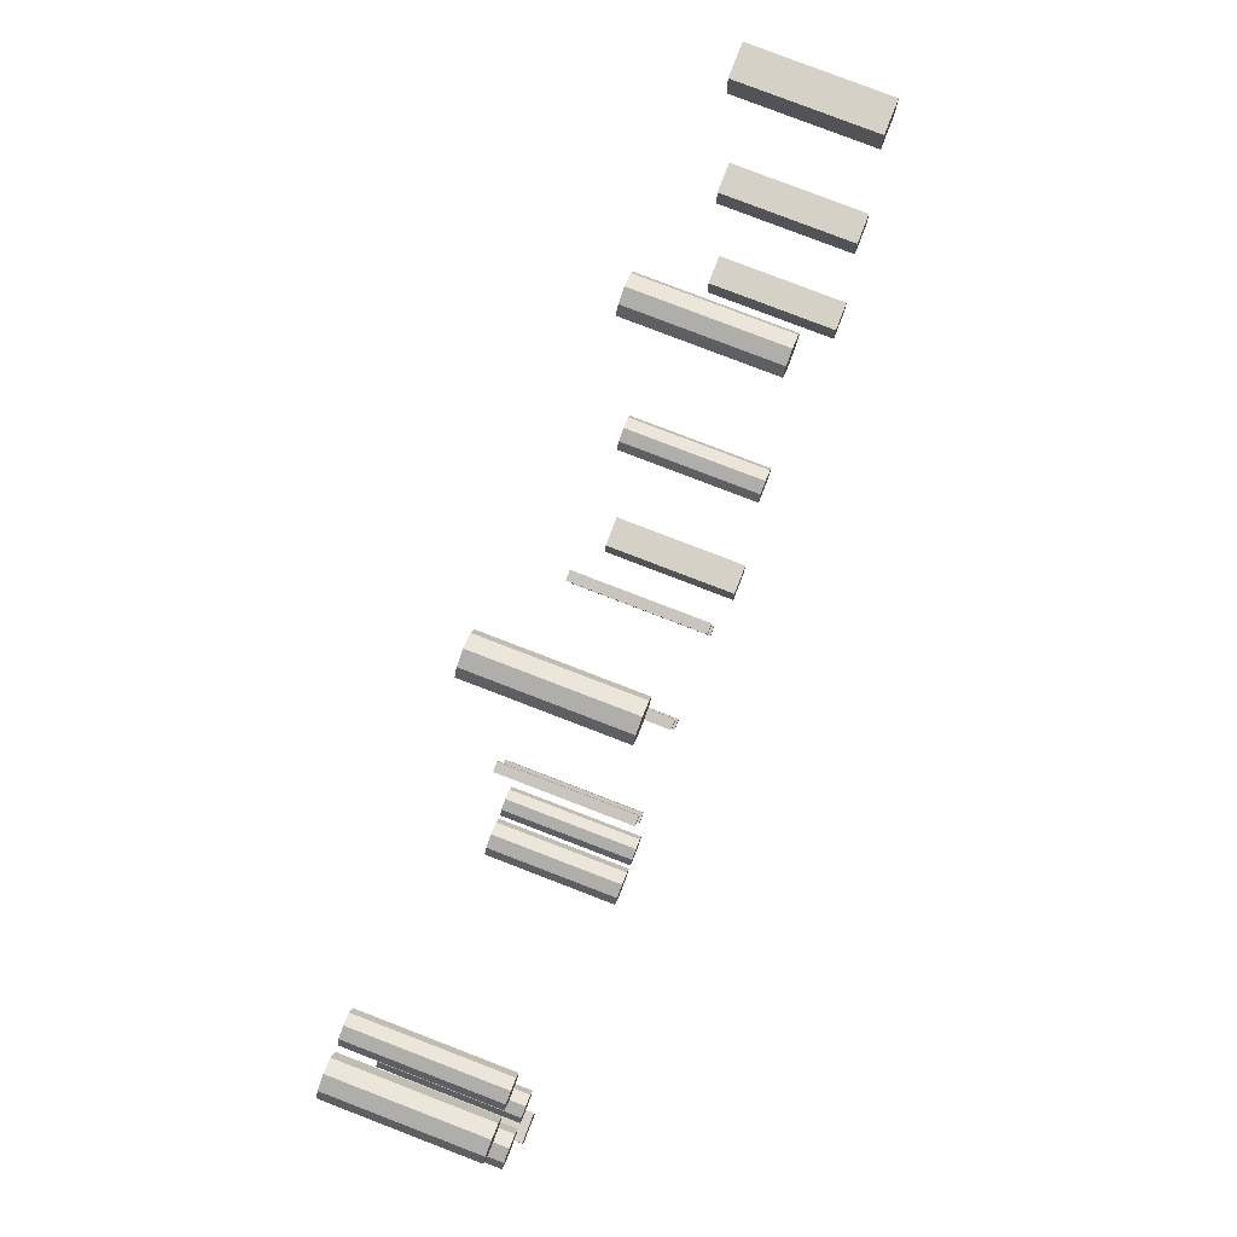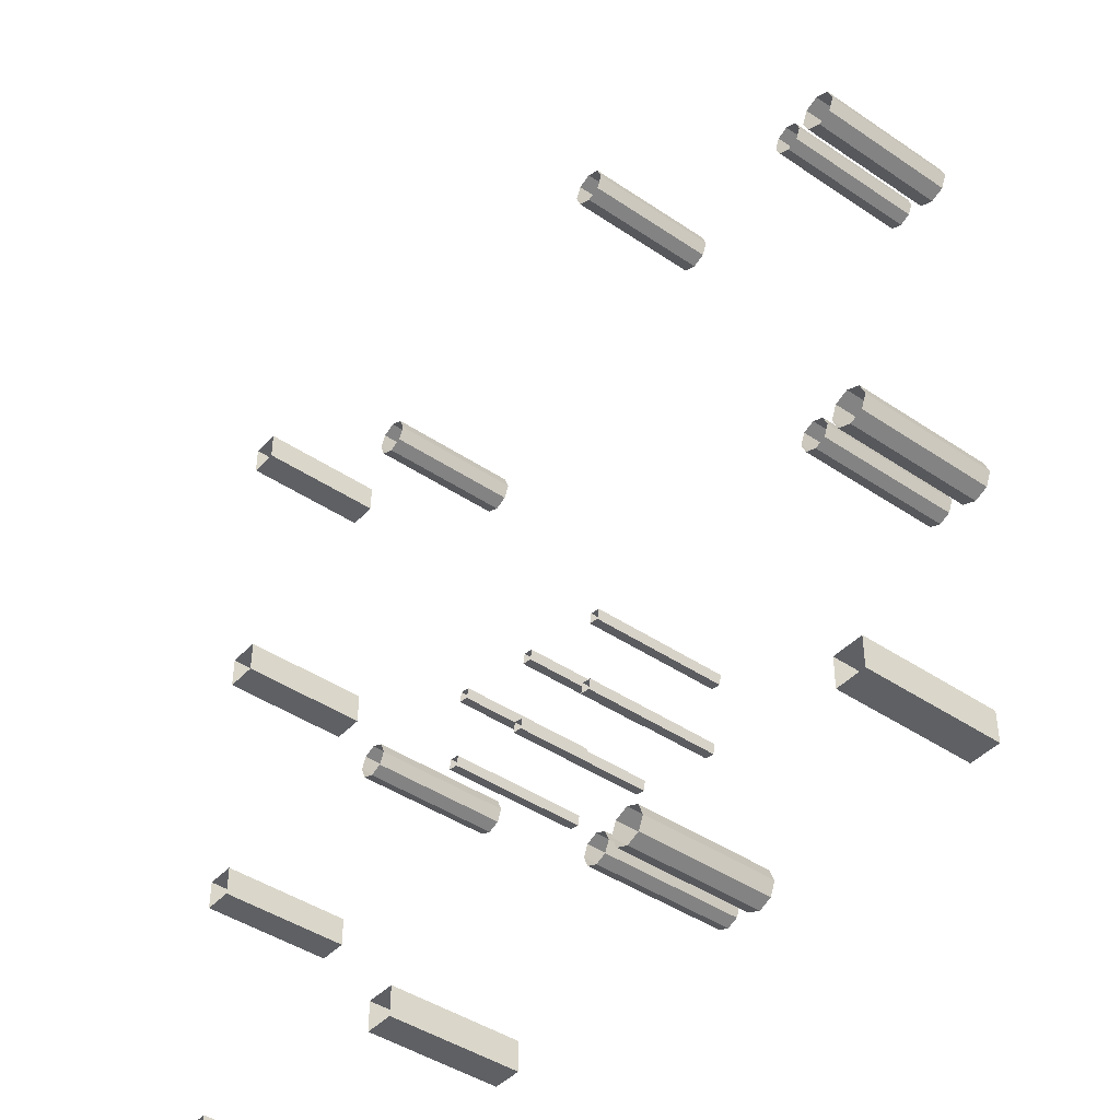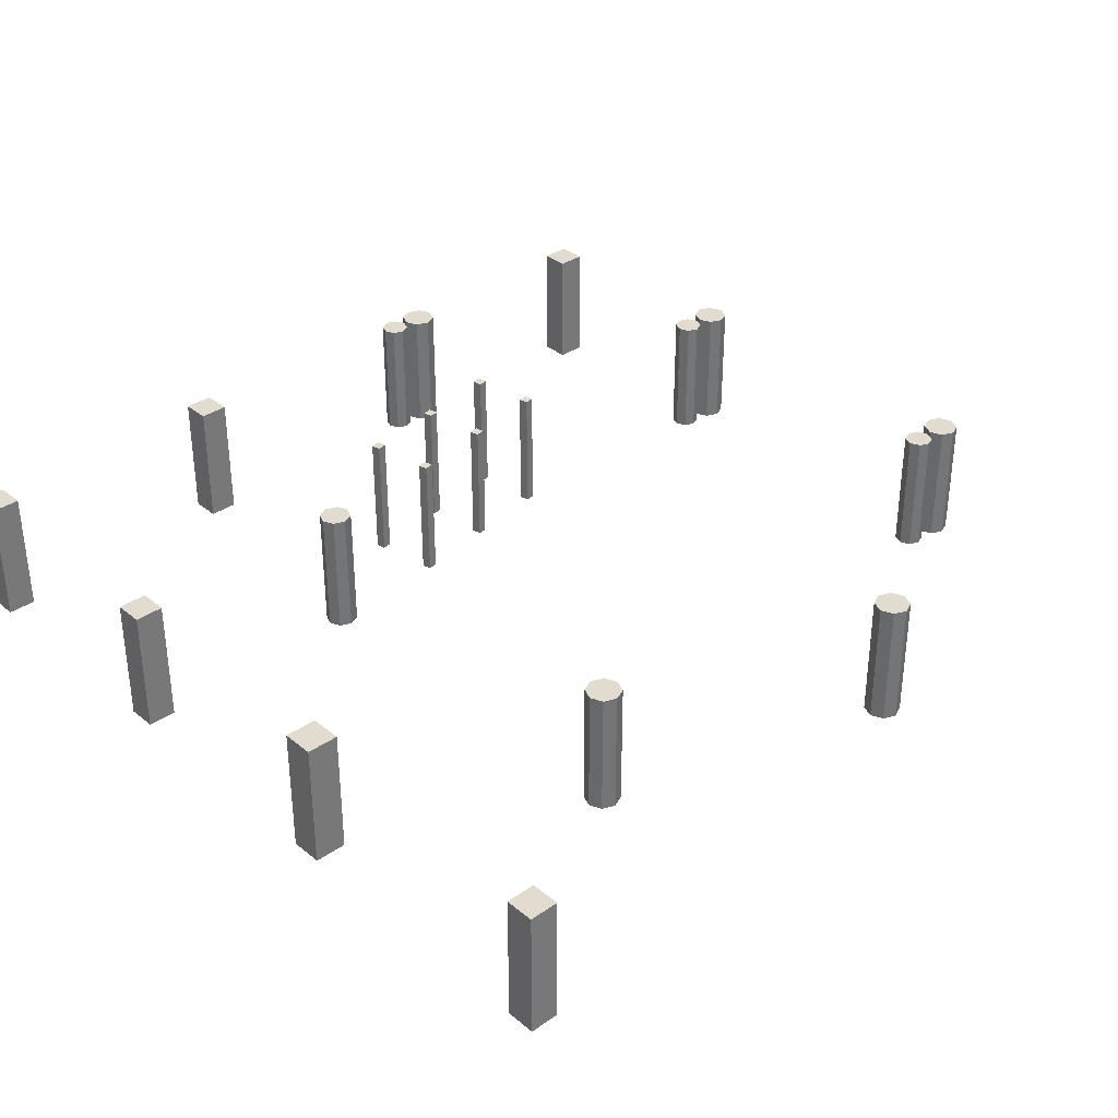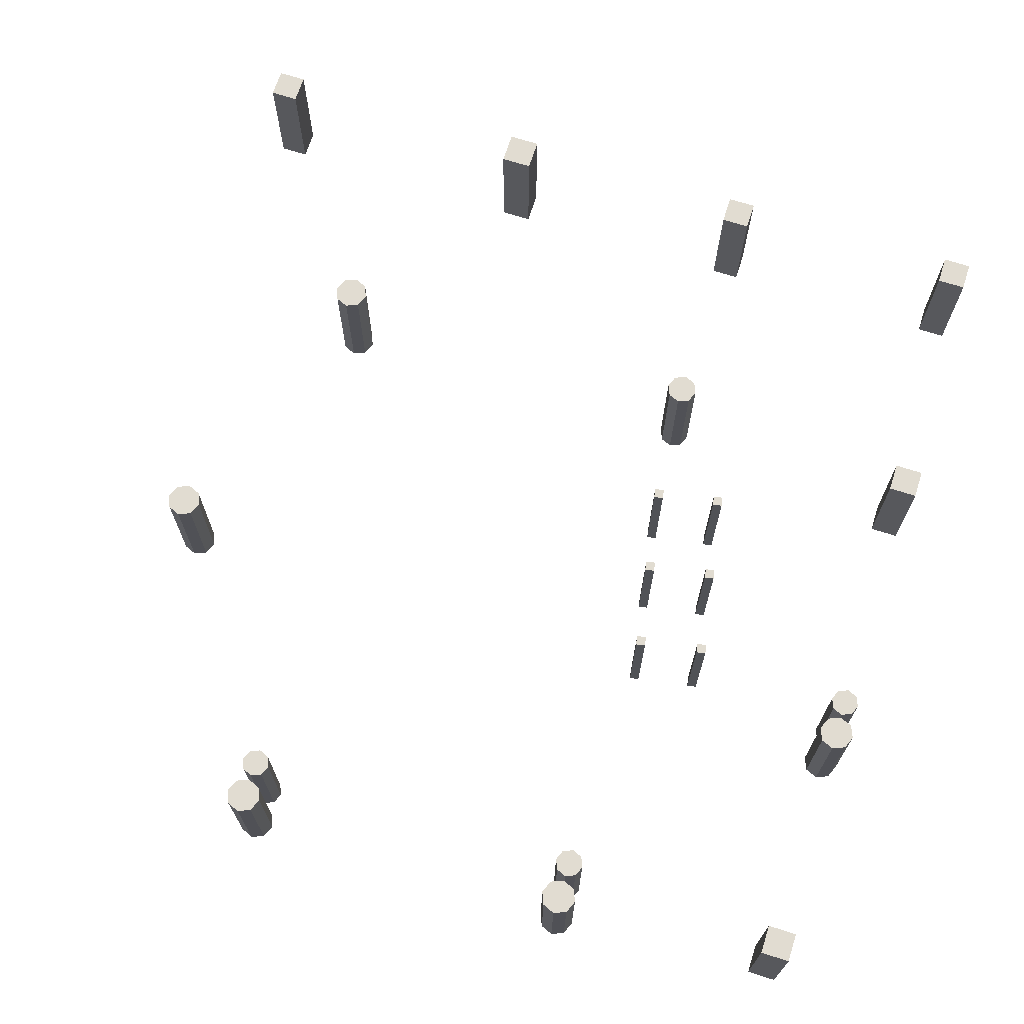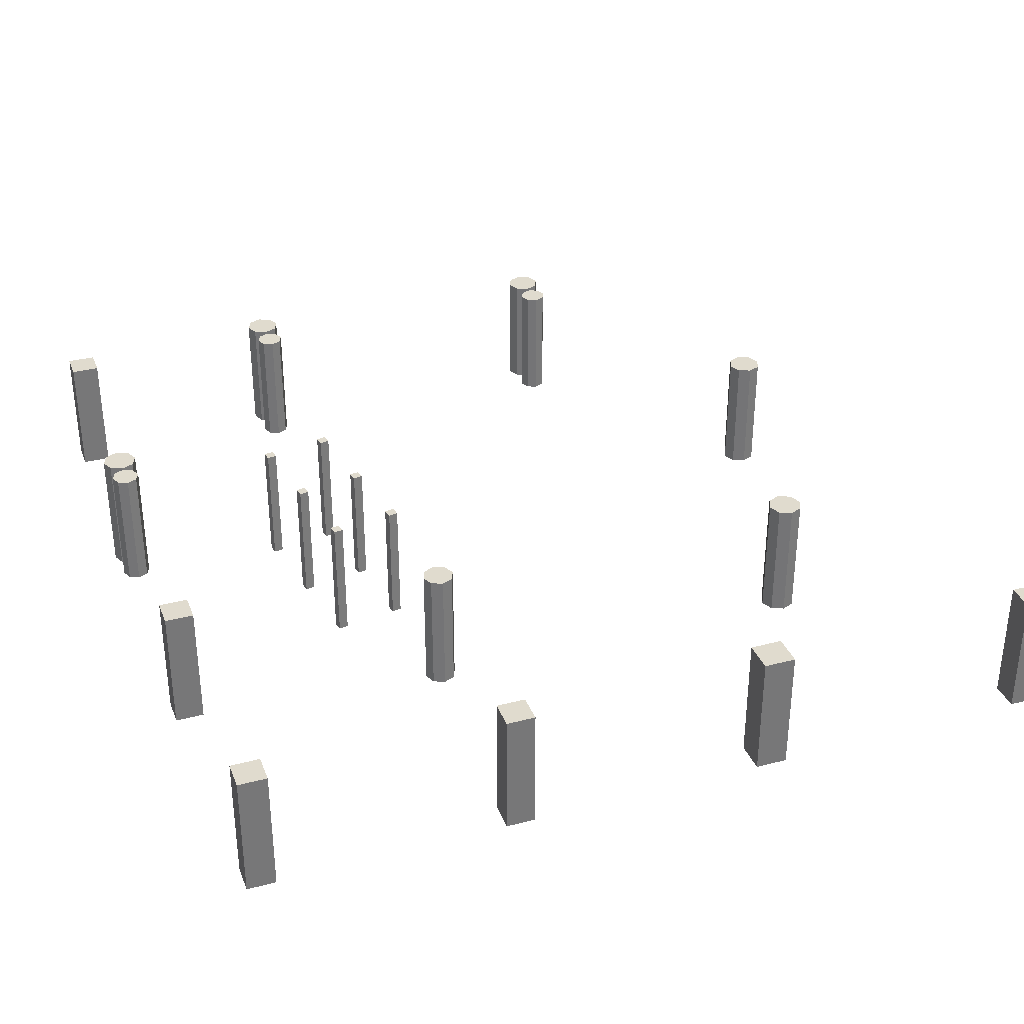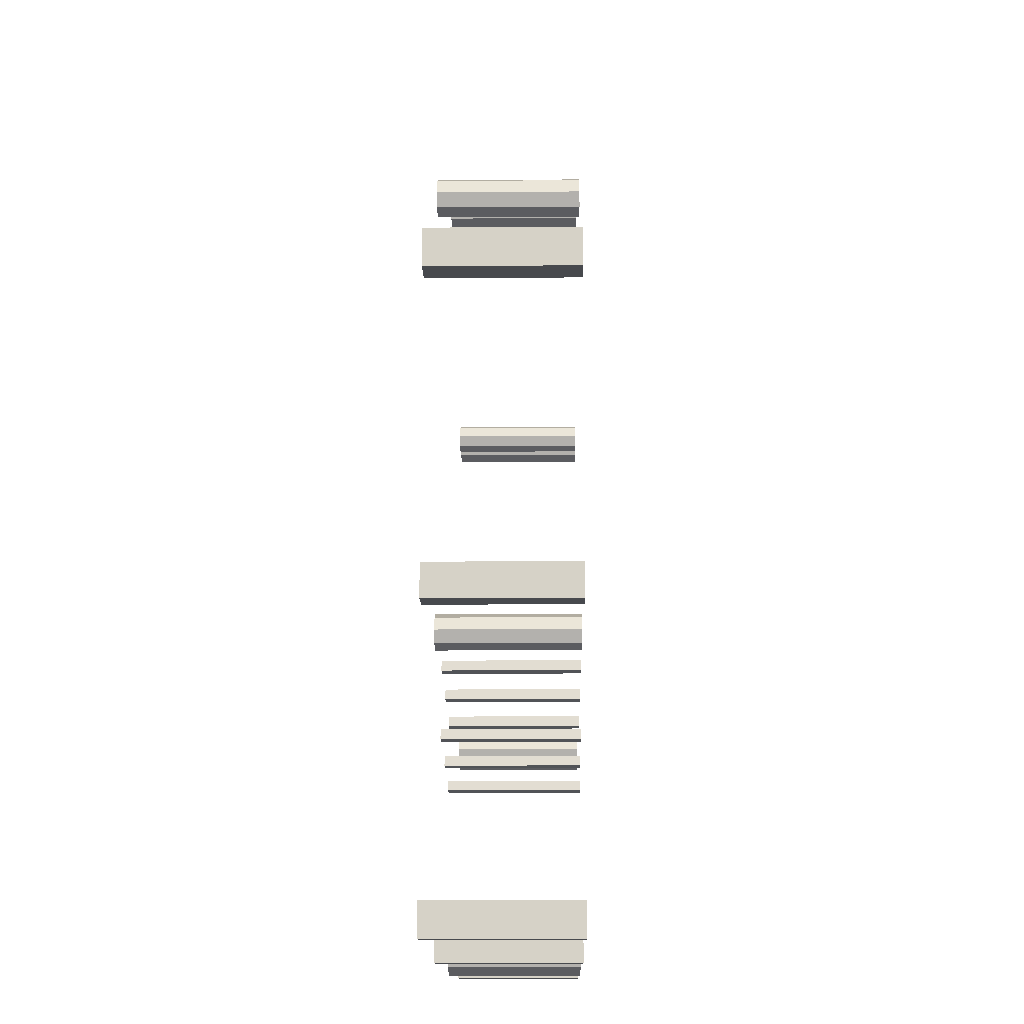
<metadata>
{"format":"obj","ext":"obj","renderer":"f3d","projection":"perspective","resolution":1024,"background":"white","views":[{"elev":79.0,"azim":111.1,"up":"+Z"},{"elev":-42.9,"azim":51.1,"up":"+Z"},{"elev":34.4,"azim":-42.8,"up":"+Y"},{"elev":69.0,"azim":107.9,"up":"+Y"},{"elev":33.4,"azim":-109.7,"up":"+Y"},{"elev":-12.0,"azim":-89.0,"up":"+Z"}]}
</metadata>
<code>
v  339.8 200.8 -189.9
v  339.8 200.8 -179.3
v  339.8 125.2 -179.3
v  339.8 125.2 -198.2
v  339.8 200.8 -198.2
v  320.9 200.8 -179.3
v  320.9 125.2 -179.3
v  320.9 200.8 -198.2
v  320.9 125.2 -198.2
v  338.8 125.2 -24.13
v  338.8 200.8 -24.13
v  338.8 200.8 -7.119
v  338.8 125.2 -7.119
v  321.8 200.8 -7.119
v  321.8 125.2 -7.119
v  321.8 200.8 -24.13
v  321.8 125.2 -24.13
v  338.8 125.2 -356
v  338.8 200.8 -356
v  338.8 200.8 -339
v  338.8 125.2 -339
v  321.8 200.8 -339
v  321.8 125.2 -339
v  321.8 200.8 -356
v  321.8 125.2 -356
v  815.1 125.2 -514.8
v  815.1 200.8 -514.8
v  815.1 200.8 -497.7
v  815.1 125.2 -497.7
v  798.1 185.7 -497.7
v  798.1 125.2 -497.7
v  810 200.8 -497.7
v  803 200.8 -497.7
v  798.1 200.8 -497.7
v  798.1 200.8 -502.5
v  798.1 200.8 -514.8
v  798.1 125.2 -514.8
v  497.6 125.2 -514.8
v  497.6 200.8 -514.8
v  497.6 200.8 -497.7
v  497.6 125.2 -497.7
v  480.6 200.8 -497.7
v  480.6 125.2 -497.7
v  480.6 200.8 -514.8
v  480.6 125.2 -514.8
v  338.8 125.2 -509.1
v  338.8 200.8 -509.1
v  338.8 200.8 -492.1
v  338.8 125.2 -492.1
v  321.8 200.8 -492.1
v  321.8 125.2 -492.1
v  321.8 200.8 -509.1
v  321.8 125.2 -509.1
v  661.2 200.8 -513.6
v  658.2 200.8 -506.3
v  661.2 200.8 -498.9
v  668.6 200.8 -516.7
v  668.6 200.8 -495.8
v  676 200.8 -498.9
v  679.1 200.8 -506.3
v  676 200.8 -513.6
v  464.3 200.8 -340.9
v  471 200.8 -338.1
v  477.6 200.8 -340.9
v  461.6 200.8 -347.5
v  480.4 200.8 -347.5
v  477.6 200.8 -354.2
v  471 200.8 -356.9
v  464.3 200.8 -354.2
v  463.6 200.8 -105.5
v  471 200.8 -102.4
v  478.3 200.8 -105.5
v  481.4 200.8 -112.8
v  478.3 200.8 -120.2
v  471 200.8 -123.3
v  463.6 200.8 -120.2
v  460.5 200.8 -112.8
v  640.5 200.8 -66.49
v  637.4 200.8 -59.11
v  640.5 200.8 -51.73
v  647.8 200.8 -69.55
v  647.8 200.8 -48.68
v  655.2 200.8 -51.73
v  658.3 200.8 -59.11
v  655.2 200.8 -66.49
v  813.2 200.8 -172.8
v  810.2 200.8 -165.4
v  813.2 200.8 -158.1
v  820.6 200.8 -175.9
v  820.6 200.8 -155
v  828 200.8 -158.1
v  831 200.8 -165.4
v  828 200.8 -172.8
v  793 200.8 -159.5
v  798.9 200.8 -157
v  804.9 200.8 -159.5
v  790.5 200.8 -165.4
v  804.9 200.8 -171.4
v  798.9 200.8 -173.9
v  793 200.8 -171.4
v  807.3 200.8 -165.4
v  792.9 200.8 -364.9
v  798.9 200.8 -362.4
v  804.8 200.8 -364.9
v  790.5 200.8 -370.8
v  807.3 200.8 -370.8
v  804.8 200.8 -376.8
v  798.9 200.8 -379.2
v  792.9 200.8 -376.8
v  813.2 200.8 -363.5
v  820.6 200.8 -360.4
v  827.9 200.8 -363.5
v  831 200.8 -370.8
v  827.9 200.8 -378.2
v  820.6 200.8 -381.3
v  813.2 200.8 -378.2
v  810.1 200.8 -370.8
v  641.9 200.8 -500.3
v  647.8 200.8 -497.9
v  653.8 200.8 -500.3
v  639.4 200.8 -506.3
v  653.8 200.8 -512.2
v  647.8 200.8 -514.7
v  641.9 200.8 -512.2
v  656.2 200.8 -506.3
v  661.2 125.2 -513.6
v  658.2 125.2 -506.3
v  661.2 125.2 -498.9
v  668.6 125.2 -516.7
v  676 125.2 -513.6
v  679.1 125.2 -506.3
v  676 125.2 -498.9
v  668.6 125.2 -495.8
v  464.3 125.2 -340.9
v  471 125.2 -338.1
v  477.6 125.2 -340.9
v  461.6 125.2 -347.5
v  464.3 125.2 -354.2
v  471 125.2 -356.9
v  477.6 125.2 -354.2
v  480.4 125.2 -347.5
v  463.6 125.2 -105.5
v  471 125.2 -102.4
v  478.3 125.2 -105.5
v  481.4 125.2 -112.8
v  478.3 125.2 -120.2
v  471 125.2 -123.3
v  463.6 125.2 -120.2
v  460.5 125.2 -112.8
v  640.5 125.2 -66.49
v  637.4 125.2 -59.11
v  640.5 125.2 -51.73
v  647.8 125.2 -69.55
v  655.2 125.2 -66.49
v  658.3 125.2 -59.11
v  655.2 125.2 -51.73
v  647.8 125.2 -48.68
v  813.2 125.2 -172.8
v  810.2 125.2 -165.4
v  813.2 125.2 -158.1
v  820.6 125.2 -175.9
v  828 125.2 -172.8
v  831 125.2 -165.4
v  828 125.2 -158.1
v  820.6 125.2 -155
v  793 125.2 -159.5
v  798.9 125.2 -157
v  804.9 125.2 -159.5
v  790.5 125.2 -165.4
v  793 125.2 -171.4
v  807.3 125.2 -165.4
v  804.9 125.2 -171.4
v  798.9 125.2 -173.9
v  792.9 125.2 -364.9
v  798.9 125.2 -362.4
v  804.8 125.2 -364.9
v  790.5 125.2 -370.8
v  792.9 125.2 -376.8
v  798.9 125.2 -379.2
v  804.8 125.2 -376.8
v  807.3 125.2 -370.8
v  813.2 125.2 -363.5
v  820.6 125.2 -360.4
v  827.9 125.2 -363.5
v  831 125.2 -370.8
v  827.9 125.2 -378.2
v  820.6 125.2 -381.3
v  813.2 125.2 -378.2
v  810.1 125.2 -370.8
v  641.9 125.2 -500.3
v  647.8 125.2 -497.9
v  653.8 125.2 -500.3
v  639.4 125.2 -506.3
v  641.9 125.2 -512.2
v  656.2 125.2 -506.3
v  653.8 125.2 -512.2
v  647.8 125.2 -514.7
v  651.6 125.2 -369.6
v  651.6 200.8 -369.6
v  646 200.8 -368.7
v  646 125.2 -368.7
v  645 200.8 -374.2
v  645 125.2 -374.2
v  650.6 200.8 -375.2
v  650.6 125.2 -375.2
v  644.8 125.2 -407.8
v  644.8 200.8 -407.8
v  639.3 200.8 -406.8
v  639.3 125.2 -406.8
v  638.3 200.8 -412.4
v  638.3 125.2 -412.4
v  643.9 200.8 -413.4
v  643.9 125.2 -413.4
v  594.6 125.2 -398.9
v  594.6 200.8 -398.9
v  589 200.8 -398
v  589 125.2 -398
v  588 200.8 -403.5
v  588 125.2 -403.5
v  593.6 200.8 -404.5
v  593.6 125.2 -404.5
v  601.3 125.2 -360.8
v  601.3 200.8 -360.8
v  595.7 200.8 -359.8
v  595.7 125.2 -359.8
v  594.7 200.8 -365.4
v  594.7 125.2 -365.4
v  600.3 200.8 -366.4
v  600.3 125.2 -366.4
v  551.1 125.2 -351.9
v  551.1 200.8 -351.9
v  545.5 200.8 -350.9
v  545.5 125.2 -350.9
v  544.5 200.8 -356.5
v  544.5 125.2 -356.5
v  550.1 200.8 -357.5
v  550.1 125.2 -357.5
v  544.3 125.2 -390.1
v  544.3 200.8 -390.1
v  538.8 200.8 -389.1
v  538.8 125.2 -389.1
v  537.8 200.8 -394.7
v  537.8 125.2 -394.7
v  543.3 200.8 -395.7
v  543.3 125.2 -395.7
g B3S_T_tujian_005_zhuzi_zi
f 1 2 3 4
f 4 5 1
f 3 2 6 7
f 7 6 8 9
f 9 8 5 4
f 5 8 1
f 1 8 6 2
f 10 11 12 13
f 13 12 14 15
f 15 14 16 17
f 17 16 11 10
f 12 11 16 14
f 18 19 20 21
f 21 20 22 23
f 23 22 24 25
f 25 24 19 18
f 20 19 24 22
f 26 27 28 29
f 30 31 29 28
f 30 28 32 33
f 30 33 34
f 30 34 35 36
f 30 36 37 31
f 37 36 27 26
f 27 36 35 32
f 35 34 33 32
f 28 27 32
f 38 39 40 41
f 41 40 42 43
f 43 42 44 45
f 45 44 39 38
f 40 39 44 42
f 46 47 48 49
f 49 48 50 51
f 51 50 52 53
f 53 52 47 46
f 48 47 52 50
f 54 55 56 57
f 56 58 59 60
f 56 60 61 57
f 62 63 64 65
f 64 66 67 68
f 64 68 69 65
f 70 71 72 73
f 70 73 74 75
f 70 75 76 77
f 78 79 80 81
f 80 82 83 84
f 80 84 85 81
f 86 87 88 89
f 88 90 91 92
f 88 92 93 89
f 94 95 96 97
f 98 99 100 101
f 96 101 100 97
f 102 103 104 105
f 104 106 107 108
f 104 108 109 105
f 110 111 112 113
f 110 113 114 115
f 110 115 116 117
f 118 119 120 121
f 122 123 124 125
f 120 125 124 121
f 55 54 126 127
f 56 55 127 128
f 54 57 129 126
f 57 61 130 129
f 61 60 131 130
f 60 59 132 131
f 58 56 128 133
f 59 58 133 132
f 63 62 134 135
f 64 63 135 136
f 62 65 137 134
f 65 69 138 137
f 69 68 139 138
f 68 67 140 139
f 66 64 136 141
f 67 66 141 140
f 71 70 142 143
f 72 71 143 144
f 73 72 144 145
f 74 73 145 146
f 75 74 146 147
f 76 75 147 148
f 77 76 148 149
f 70 77 149 142
f 79 78 150 151
f 80 79 151 152
f 78 81 153 150
f 81 85 154 153
f 85 84 155 154
f 84 83 156 155
f 83 82 157 156
f 82 80 152 157
f 87 86 158 159
f 88 87 159 160
f 86 89 161 158
f 89 93 162 161
f 93 92 163 162
f 92 91 164 163
f 91 90 165 164
f 90 88 160 165
f 95 94 166 167
f 96 95 167 168
f 94 97 169 166
f 97 100 170 169
f 101 96 168 171
f 98 101 171 172
f 100 99 173 170
f 99 98 172 173
f 103 102 174 175
f 104 103 175 176
f 102 105 177 174
f 105 109 178 177
f 109 108 179 178
f 108 107 180 179
f 107 106 181 180
f 106 104 176 181
f 111 110 182 183
f 112 111 183 184
f 113 112 184 185
f 114 113 185 186
f 115 114 186 187
f 116 115 187 188
f 117 116 188 189
f 110 117 189 182
f 119 118 190 191
f 120 119 191 192
f 118 121 193 190
f 121 124 194 193
f 125 120 192 195
f 122 125 195 196
f 124 123 197 194
f 123 122 196 197
f 198 199 200 201
f 201 200 202 203
f 203 202 204 205
f 205 204 199 198
f 204 202 200 199
f 206 207 208 209
f 209 208 210 211
f 211 210 212 213
f 213 212 207 206
f 212 210 208 207
f 214 215 216 217
f 217 216 218 219
f 219 218 220 221
f 221 220 215 214
f 220 218 216 215
f 222 223 224 225
f 225 224 226 227
f 227 226 228 229
f 229 228 223 222
f 228 226 224 223
f 230 231 232 233
f 233 232 234 235
f 235 234 236 237
f 237 236 231 230
f 236 234 232 231
f 238 239 240 241
f 241 240 242 243
f 243 242 244 245
f 245 244 239 238
f 244 242 240 239

</code>
